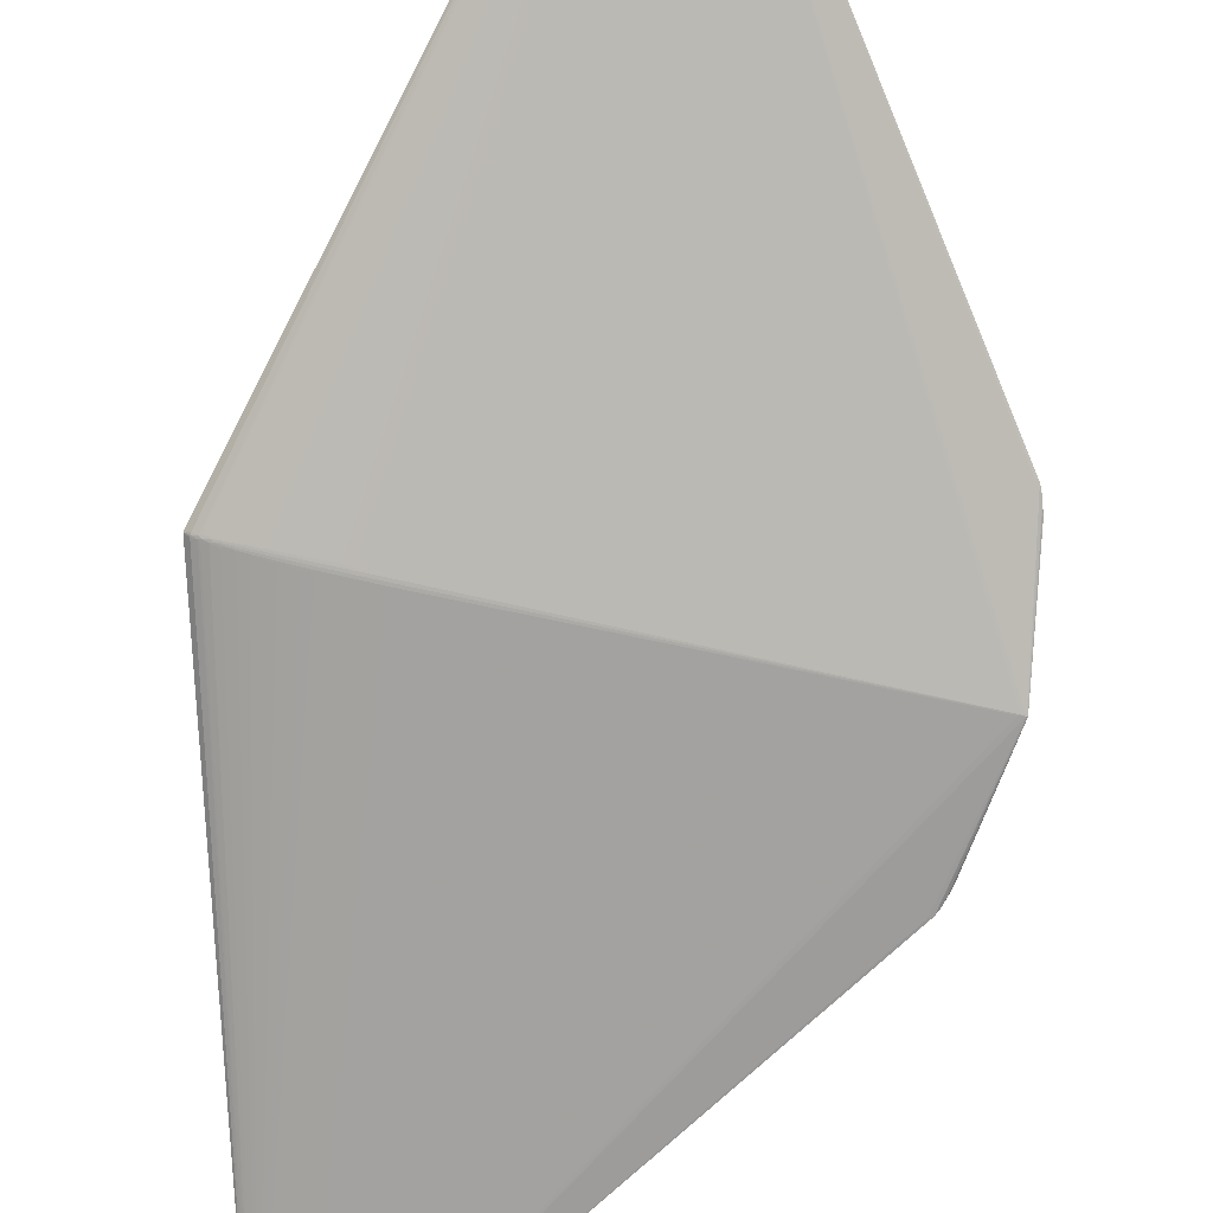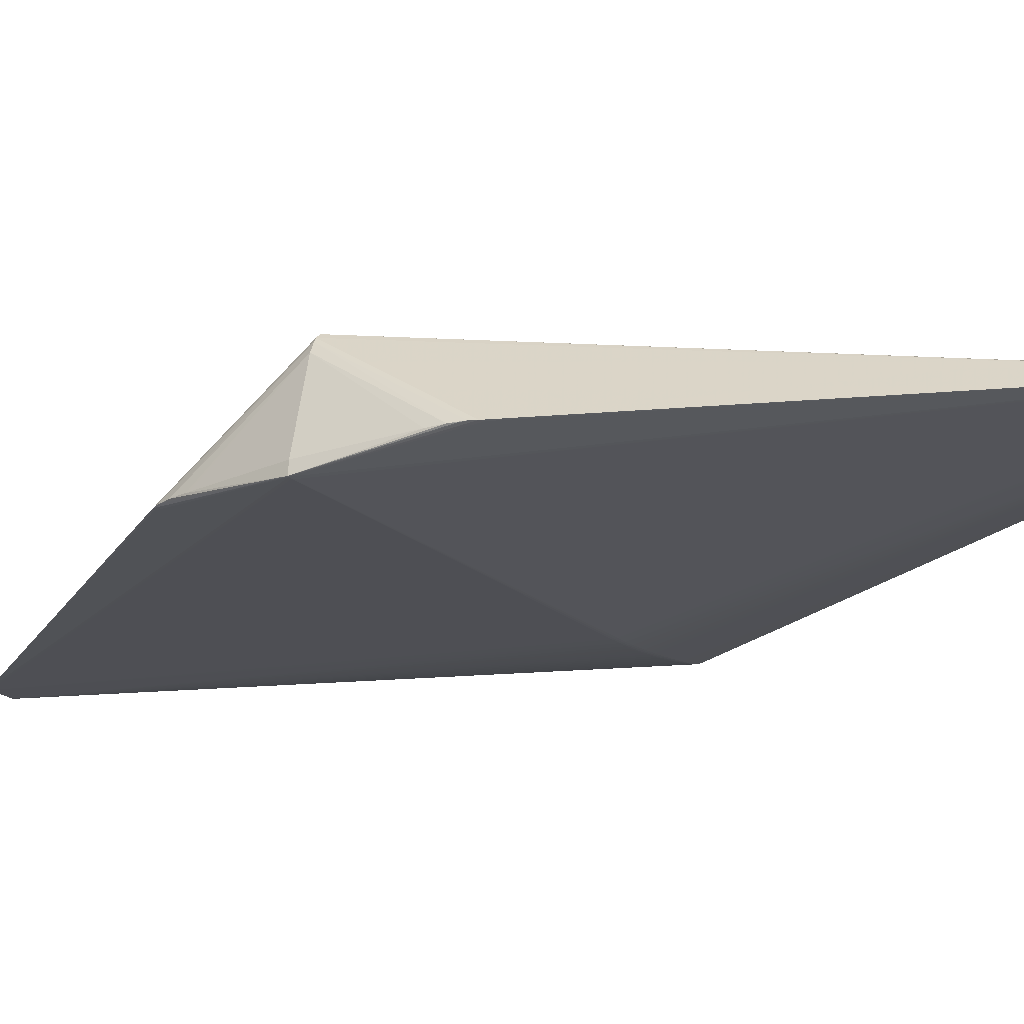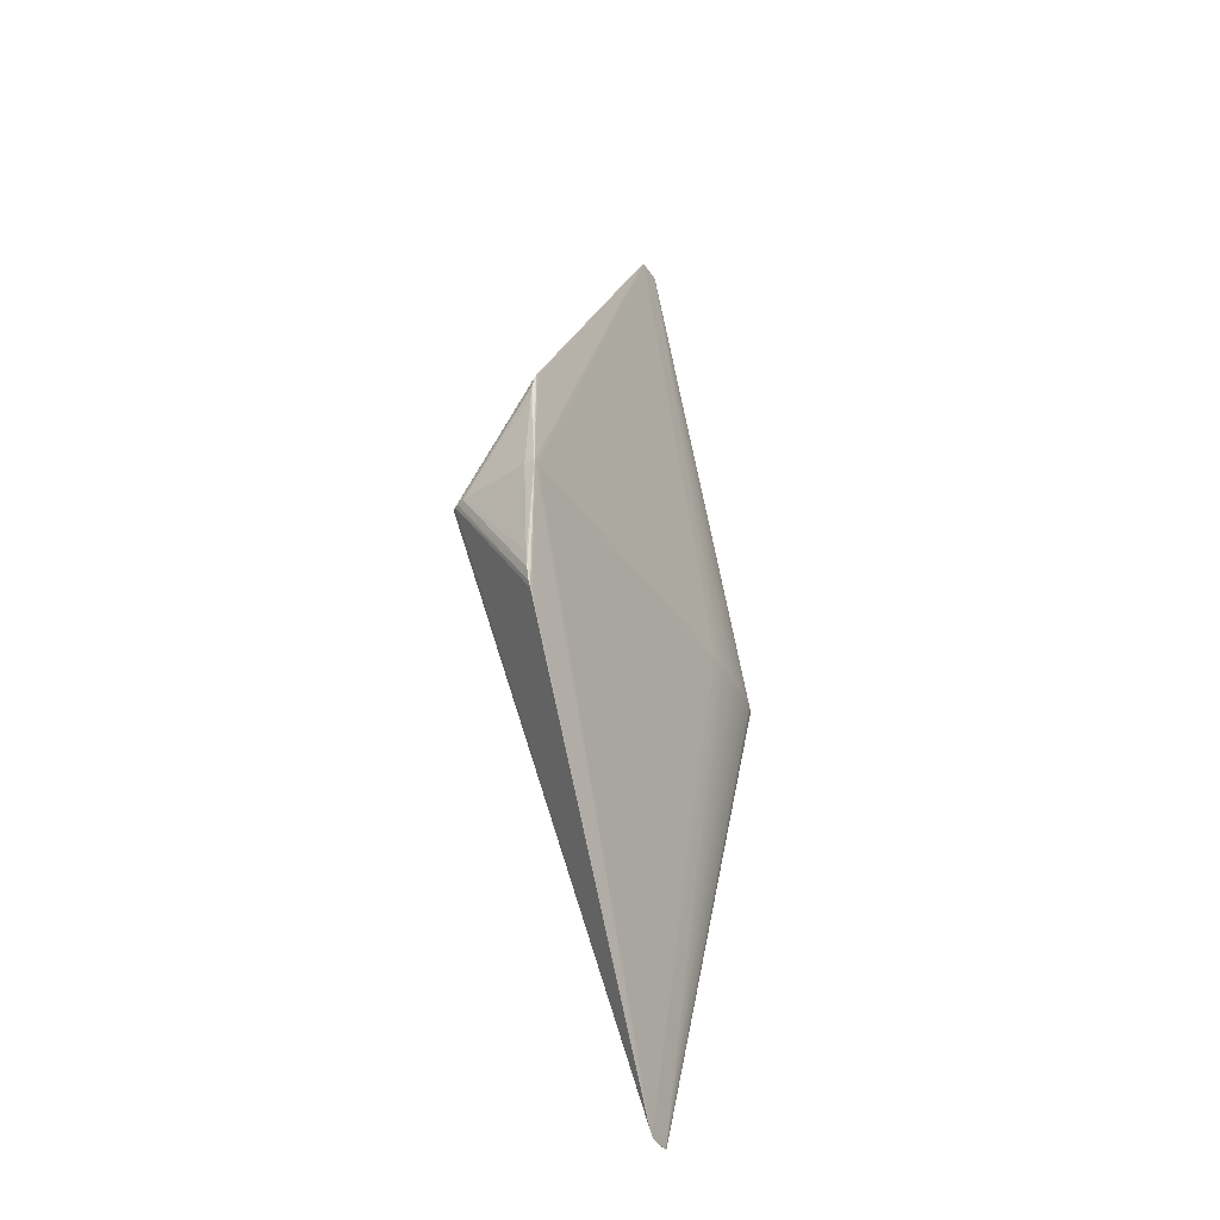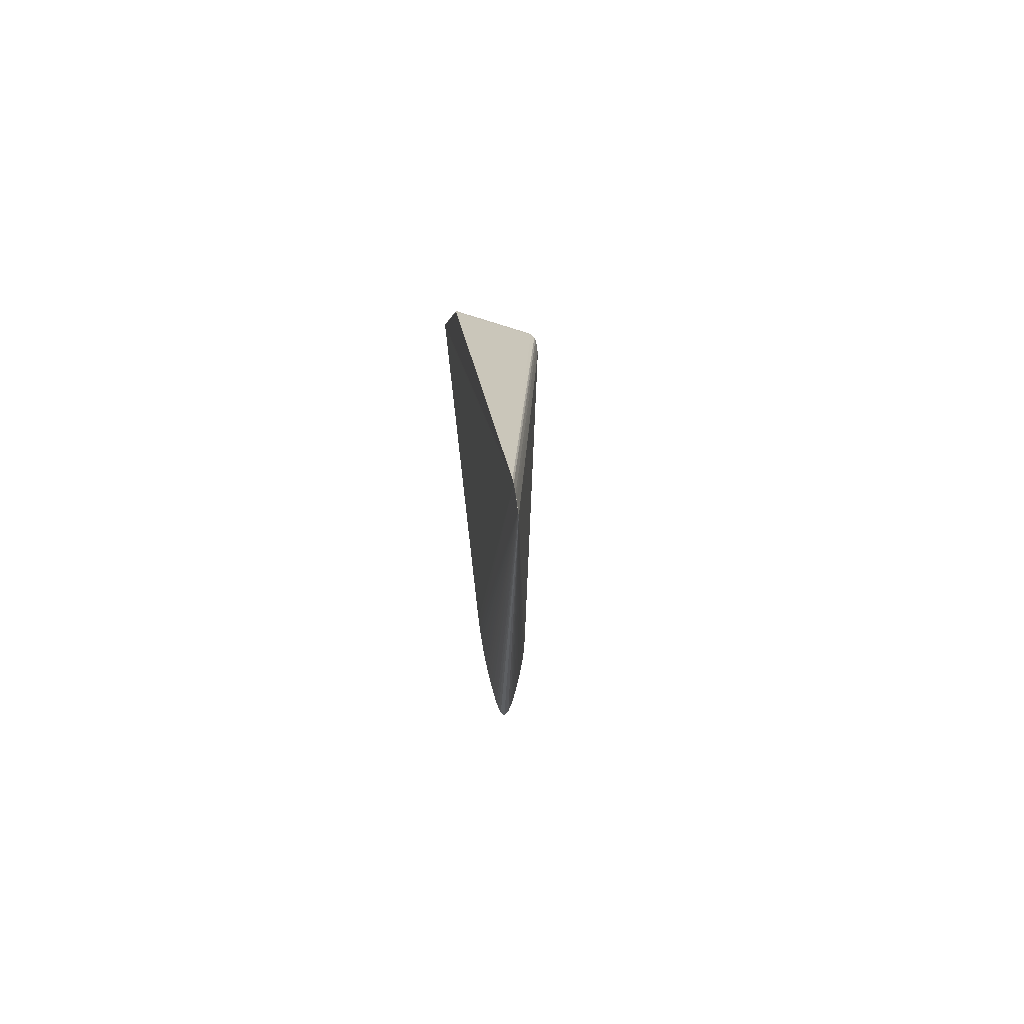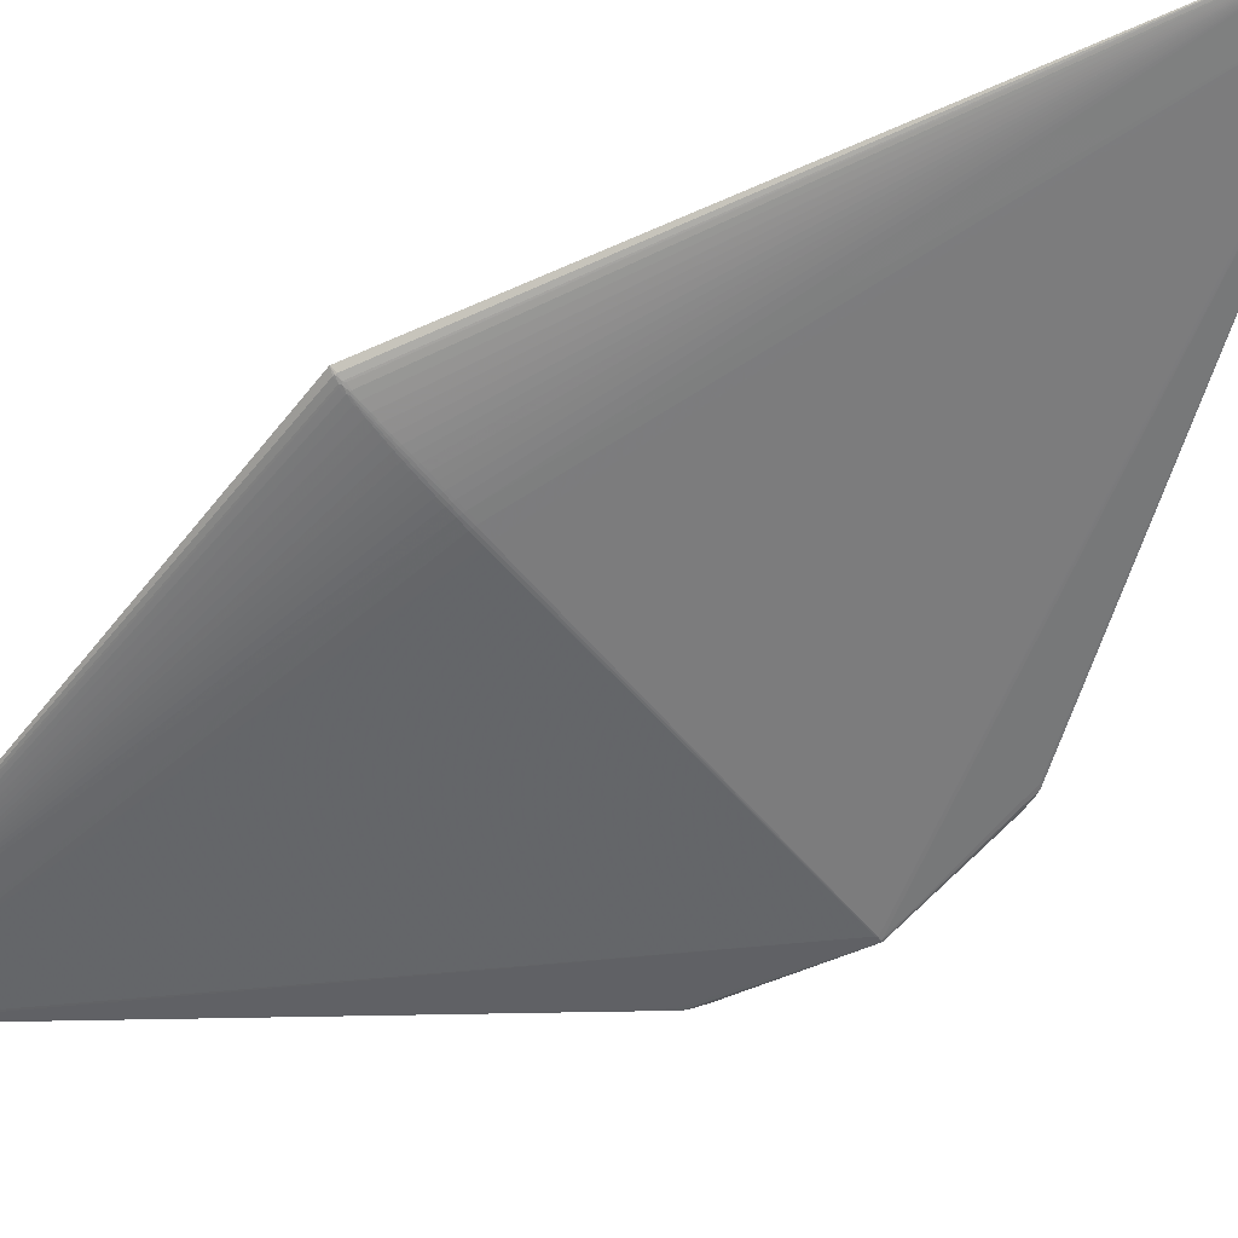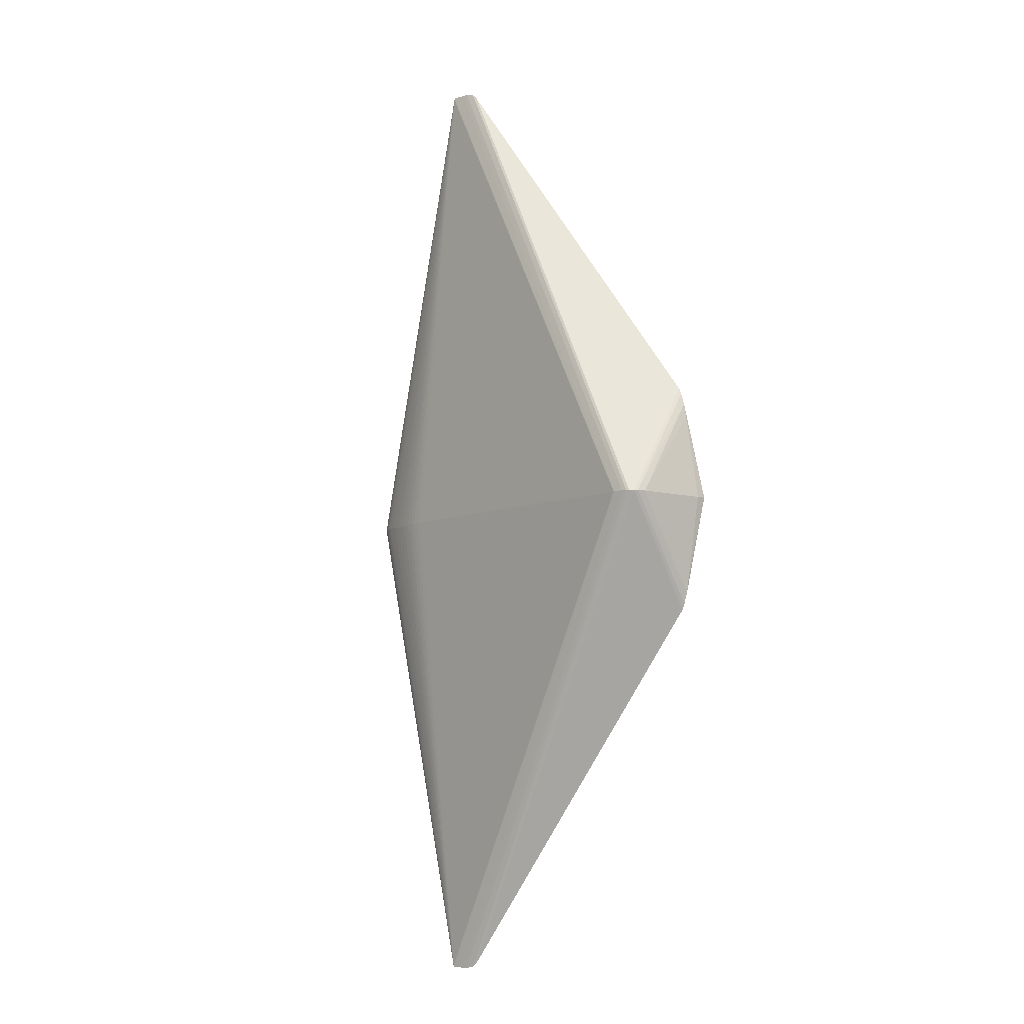
<metadata>
{"format":"obj","ext":"obj","renderer":"f3d","projection":"perspective","resolution":1024,"background":"white","views":[{"elev":-77.8,"azim":-12.0,"up":"+Z"},{"elev":-21.1,"azim":125.2,"up":"+Z"},{"elev":-35.8,"azim":118.8,"up":"+Y"},{"elev":79.9,"azim":-97.0,"up":"+Y"},{"elev":-55.6,"azim":-50.9,"up":"+Z"},{"elev":-7.7,"azim":39.2,"up":"+Y"}]}
</metadata>
<code>
v -0.2204 -0.0009519 -0.01066
v -0.1684 -0.0009546 0.01452
v -0.1694 -0.0004059 -0.02289
v -0.1423 -0.0007161 0.0212
v -0.1436 -0.0005146 -0.02503
v -0.1122 -0.0004559 -0.02604
v 0.208 0.1073 -0.01048
v 0.2088 -0.1057 -0.01048
v -0.2099 -0.0009675 -0.002055
v -0.2103 -0.003338 -0.01606
v -0.2103 -0.0008189 -0.01633
v -0.1994 -0.002307 -0.01858
v -0.2103 0.001672 -0.01602
v -0.1995 0.001689 -0.01845
v -0.1835 -0.001094 0.009257
v -0.1843 -0.003129 -0.02093
v -0.1694 -0.003807 -0.02274
v -0.1843 0.00241 -0.02082
v -0.1694 0.00298 -0.02266
v -0.1843 -0.0003408 -0.02103
v -0.155 -0.0008283 0.01839
v -0.1561 -0.004314 -0.02396
v -0.1436 -0.004638 -0.02481
v -0.1562 0.003368 -0.02391
v -0.1436 0.003603 -0.02477
v -0.1562 -0.0004678 -0.02415
v -0.13 -0.004797 -0.02548
v -0.1122 -0.004802 -0.02579
v -0.13 0.003722 -0.02545
v -0.13 -0.0005356 -0.02572
v -0.05659 0.4926 0.01818
v -0.06658 0.4988 0.01884
v -0.08727 0.4973 0.01899
v -0.08876 0.4987 0.01949
v -0.05261 -0.4932 0.0182
v -0.06255 -0.4994 0.01887
v -0.08325 -0.4981 0.01902
v -0.08473 -0.4995 0.01952
v 0.2234 0.0001562 -0.02374
v 0.1979 0.0005447 0.07442
v 0.2125 0.08352 -0.01007
v 0.2107 -0.1 -0.01021
v -0.216 0.0001337 -0.006055
v -0.2159 -0.000934 -0.005812
v -0.1982 -0.0006665 0.003383
v -0.2159 -0.002002 -0.006055
v -0.2162 -0.002383 -0.01403
v -0.2162 -0.0009351 -0.01421
v -0.1988 -0.001178 -0.01875
v -0.2162 0.000513 -0.01403
v -0.1684 0.0001159 0.01448
v -0.1758 -0.001022 0.01202
v -0.1913 -0.003926 -0.01978
v -0.1694 -0.002118 -0.02286
v -0.1914 0.0009303 -0.01993
v -0.1767 -0.0003758 -0.02203
v -0.1487 -0.0007709 0.0199
v -0.1436 -0.002594 -0.02498
v -0.1626 0.001399 -0.02352
v -0.1499 -0.0004932 -0.02462
v -0.1122 -0.00265 -0.02598
v -0.1371 0.001586 -0.02533
v -0.1218 -0.0005078 -0.02594
v -0.1008 0.001823 -0.02592
v 0.2003 0.1212 -0.01038
v 0.2099 0.1016 -0.01022
v 0.2131 -0.08192 -0.01007
v -0.2032 -0.001091 0.001212
v -0.1973 -0.001563 0.003693
v -0.2037 -0.0005506 -0.01784
v -0.1979 0.000265 -0.01886
v -0.1758 -4.413e-05 0.01199
v -0.1906 -0.001184 0.00649
v -0.1767 -0.00194 -0.02201
v -0.1694 0.001306 -0.02282
v -0.1914 -0.0002708 -0.01999
v -0.1615 -0.0008894 0.01662
v -0.1499 -0.002512 -0.02457
v -0.1436 0.001565 -0.02496
v -0.1626 -0.0004379 -0.02359
v -0.1358 -0.0006603 0.02235
v -0.1218 -0.00268 -0.02588
v -0.1122 0.001738 -0.02597
v -0.1371 -0.0005354 -0.0254
v -0.1008 -0.0003968 -0.02598
v 0.2072 0.0008536 0.05924
v 0.2013 -0.1198 -0.01038
v 0.2208 0.0007194 -0.02389
v 0.2121 0.08728 -0.01047
v 0.2128 -0.08569 -0.01047
v -0.2116 -0.0001645 -0.003082
v -0.2053 -0.0003632 0.0002159
v -0.2116 -0.001737 -0.003101
v -0.2053 -0.00172 0.000161
v -0.2119 -0.002024 -0.01577
v -0.2058 -0.001705 -0.01741
v -0.2058 -0.002836 -0.0173
v -0.2119 0.0002987 -0.01575
v -0.2058 0.001508 -0.01723
v -0.2058 0.0003998 -0.01737
v -0.1767 -0.003484 -0.0219
v -0.1767 0.002715 -0.02181
v -0.1767 0.001188 -0.02196
v -0.1841 0.001063 -0.02099
v -0.1499 -0.004497 -0.02441
v -0.1499 0.003504 -0.02437
v -0.1499 0.001526 -0.02455
v -0.1562 0.001471 -0.02408
v -0.1218 -0.004812 -0.0257
v -0.1218 0.003794 -0.02567
v -0.1218 0.001665 -0.02587
v -0.13 0.001615 -0.02565
v -0.1913 -0.0004123 0.006205
v -0.1836 -0.0002174 0.009169
v -0.192 -0.002738 -0.0198
v -0.192 -0.001513 -0.01987
v -0.1844 -0.001744 -0.02099
v -0.192 0.002057 -0.01968
v -0.1626 -0.004084 -0.02341
v -0.1626 -0.002275 -0.02355
v -0.1562 -0.002406 -0.02411
v -0.1626 0.003195 -0.02335
v -0.1371 -0.00474 -0.02517
v -0.1371 -0.002656 -0.02535
v -0.13 -0.002686 -0.02566
v -0.1371 0.003666 -0.02514
v -0.1008 -0.002617 -0.02592
v -0.06197 0.4979 0.01859
v -0.07065 0.4996 0.01914
v -0.07618 0.4996 0.0193
v -0.08658 0.4996 0.01924
v -0.088 0.4996 0.01936
v -0.08952 0.4978 0.01955
v -0.05795 -0.4986 0.01862
v -0.06662 -0.5003 0.01917
v -0.07215 -0.5003 0.01932
v -0.08254 -0.5004 0.01927
v -0.08397 -0.5004 0.01939
v -0.08549 -0.4987 0.01957
v 0.2064 0.1134 -0.01009
v 0.2037 0.1193 -0.01028
v 0.2073 -0.1118 -0.01009
v 0.2046 -0.1177 -0.01028
v 0.2239 0.0007952 -0.01312
v 0.224 0.001084 -0.01413
v 0.2195 0.001453 -0.02387
v 0.2241 0.001081 -0.02377
v 0.225 0.001087 -0.02357
v 0.2247 0.000319 -0.02355
v 0.2039 0.0008981 0.0672
v 0.2016 0.0004743 0.07074
v 0.1949 0.0006178 0.0754
v 0.1898 0.0008518 0.07583
v 0.1865 0.0008461 0.07592
v 0.1849 0.0005898 0.07596
v 0.1831 0.0005217 0.07601
v 0.1813 0.0007774 0.07606
v 0.1806 0.0005506 0.07608
v 0.1796 0.0005662 0.0761
f 141 65 31
f 147 31 65
f 147 141 148
f 147 65 141
f 148 143 149
f 149 147 148
f 143 147 149
f 33 55 132
f 148 42 8
f 7 66 148
f 46 44 1
f 1 44 43
f 44 46 139
f 139 46 1
f 81 4 139
f 159 81 139
f 133 43 44
f 1 43 133
f 133 4 81
f 133 50 1
f 133 81 159
f 138 37 137
f 153 152 129
f 129 130 153
f 37 27 109
f 143 35 87
f 151 35 143
f 141 31 151
f 134 109 28
f 134 28 127
f 37 109 134
f 134 137 37
f 97 12 138
f 53 37 138
f 138 12 53
f 95 139 47
f 47 139 1
f 102 33 19
f 55 33 18
f 24 33 106
f 83 63 111
f 90 42 148
f 148 66 89
f 89 145 148
f 140 150 66
f 66 7 140
f 141 151 140
f 140 151 150
f 148 141 140
f 140 7 148
f 66 150 86
f 86 89 66
f 86 150 42
f 42 90 86
f 42 150 142
f 142 8 42
f 142 151 143
f 150 151 142
f 142 143 148
f 148 8 142
f 91 133 44
f 38 139 138
f 159 139 38
f 77 133 2
f 2 139 77
f 4 133 57
f 57 139 4
f 50 133 98
f 34 133 159
f 132 133 34
f 159 130 34
f 34 130 132
f 157 130 159
f 111 63 30
f 30 63 125
f 63 83 6
f 64 85 6
f 6 83 64
f 39 87 35
f 39 147 143
f 143 87 39
f 35 151 40
f 152 134 40
f 40 134 35
f 40 151 31
f 138 137 135
f 152 153 135
f 135 134 152
f 31 147 146
f 10 97 138
f 138 139 10
f 10 139 95
f 95 47 48
f 48 98 95
f 50 98 48
f 1 50 48
f 48 47 1
f 111 33 128
f 129 152 128
f 128 83 111
f 128 40 31
f 152 40 128
f 64 83 128
f 31 146 128
f 128 146 64
f 25 106 33
f 110 33 111
f 110 29 33
f 67 86 90
f 145 89 144
f 86 67 144
f 144 67 90
f 148 145 144
f 144 90 148
f 52 139 2
f 52 15 139
f 69 139 73
f 139 15 73
f 94 68 92
f 139 68 94
f 44 139 93
f 92 133 9
f 133 91 9
f 9 94 92
f 9 91 44
f 44 93 9
f 139 94 9
f 9 93 139
f 133 77 21
f 21 57 133
f 21 77 139
f 139 57 21
f 13 133 132
f 13 98 133
f 95 98 11
f 11 10 95
f 97 10 11
f 98 13 11
f 122 33 24
f 122 19 33
f 154 153 130
f 130 157 154
f 154 157 153
f 158 156 153
f 153 157 158
f 158 157 159
f 111 30 112
f 62 29 112
f 112 110 111
f 29 110 112
f 62 112 84
f 84 112 30
f 63 6 82
f 125 63 82
f 82 27 125
f 82 109 27
f 37 119 22
f 22 105 37
f 123 27 37
f 125 27 123
f 35 134 88
f 88 39 35
f 88 134 127
f 127 85 88
f 147 39 88
f 88 146 147
f 88 85 64
f 64 146 88
f 137 134 36
f 36 135 137
f 134 135 36
f 153 156 155
f 155 135 153
f 156 135 155
f 136 38 138
f 138 135 136
f 159 38 136
f 136 158 159
f 136 135 156
f 156 158 136
f 115 53 12
f 12 116 115
f 132 130 131
f 131 130 129
f 131 33 132
f 131 128 33
f 126 25 33
f 62 25 126
f 33 29 126
f 126 29 62
f 89 86 41
f 41 144 89
f 86 144 41
f 2 133 51
f 15 52 72
f 72 51 133
f 72 52 2
f 2 51 72
f 12 97 96
f 97 11 96
f 100 11 13
f 100 96 11
f 108 107 26
f 24 106 108
f 106 107 108
f 55 18 104
f 104 33 102
f 104 18 33
f 55 104 76
f 76 104 20
f 117 20 74
f 117 115 116
f 116 76 117
f 117 76 20
f 19 122 75
f 74 20 56
f 56 3 74
f 56 75 3
f 20 104 56
f 79 25 62
f 106 25 79
f 79 107 106
f 105 22 78
f 61 82 6
f 127 28 61
f 28 109 61
f 109 82 61
f 61 85 127
f 61 6 85
f 37 105 23
f 23 123 37
f 125 123 124
f 124 30 125
f 124 84 30
f 123 23 124
f 129 128 32
f 32 131 129
f 128 131 32
f 114 72 133
f 15 72 114
f 133 113 114
f 114 73 15
f 114 113 73
f 69 73 45
f 73 113 45
f 45 113 133
f 45 139 69
f 45 68 139
f 45 133 92
f 92 68 45
f 99 13 132
f 132 100 99
f 99 100 13
f 14 100 132
f 96 100 70
f 115 117 16
f 53 115 16
f 37 53 16
f 16 101 37
f 16 117 74
f 74 101 16
f 59 75 122
f 59 122 24
f 24 108 59
f 3 75 59
f 75 56 103
f 102 19 103
f 19 75 103
f 103 104 102
f 103 56 104
f 74 3 54
f 54 101 74
f 26 107 60
f 107 79 60
f 121 78 22
f 121 22 119
f 119 120 121
f 121 120 26
f 26 60 121
f 121 60 78
f 84 124 58
f 58 124 23
f 105 78 58
f 58 23 105
f 132 55 118
f 118 14 132
f 55 14 118
f 49 116 12
f 49 76 116
f 12 96 49
f 96 70 49
f 3 59 80
f 26 120 80
f 80 108 26
f 80 59 108
f 80 54 3
f 120 54 80
f 101 54 17
f 37 101 17
f 17 119 37
f 17 120 119
f 17 54 120
f 78 60 5
f 5 58 78
f 84 58 5
f 5 60 79
f 62 84 5
f 5 79 62
f 71 49 70
f 100 14 71
f 71 70 100
f 71 14 55
f 55 76 71
f 76 49 71

</code>
